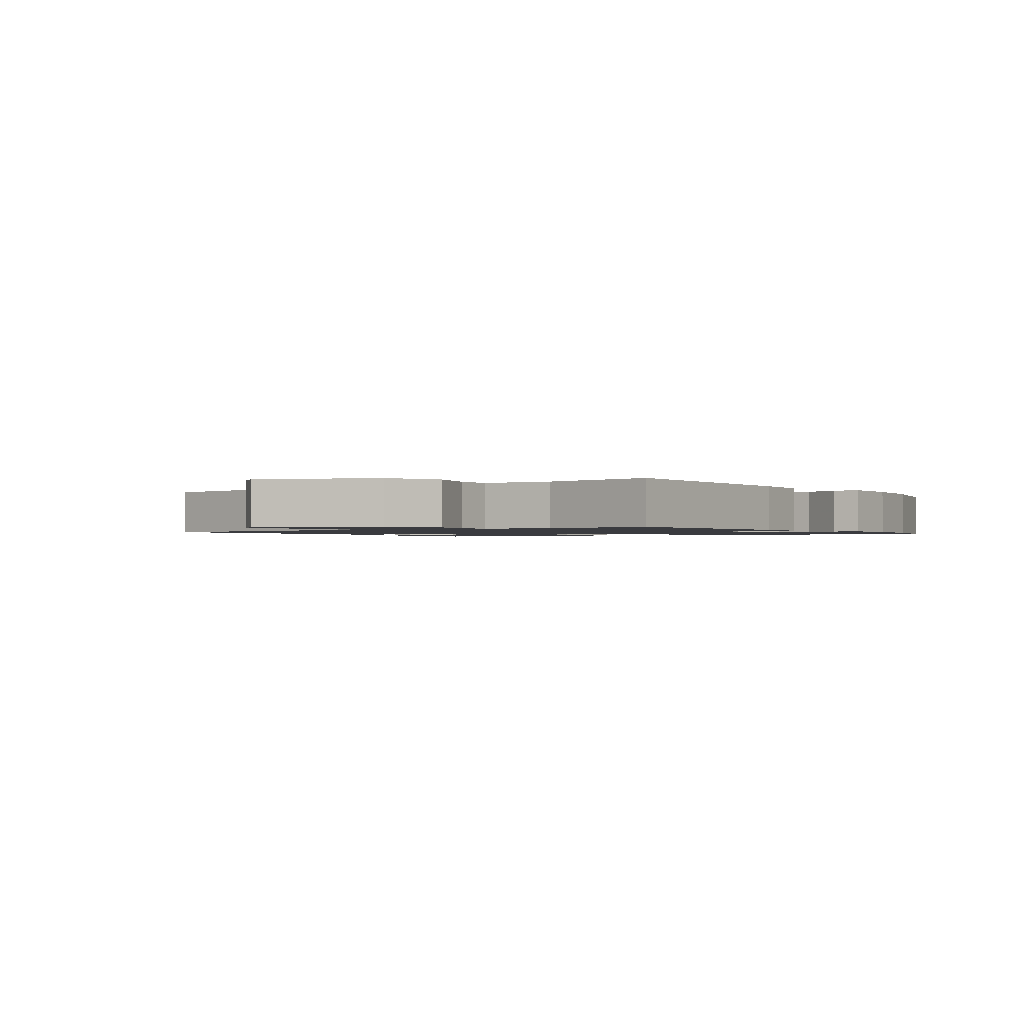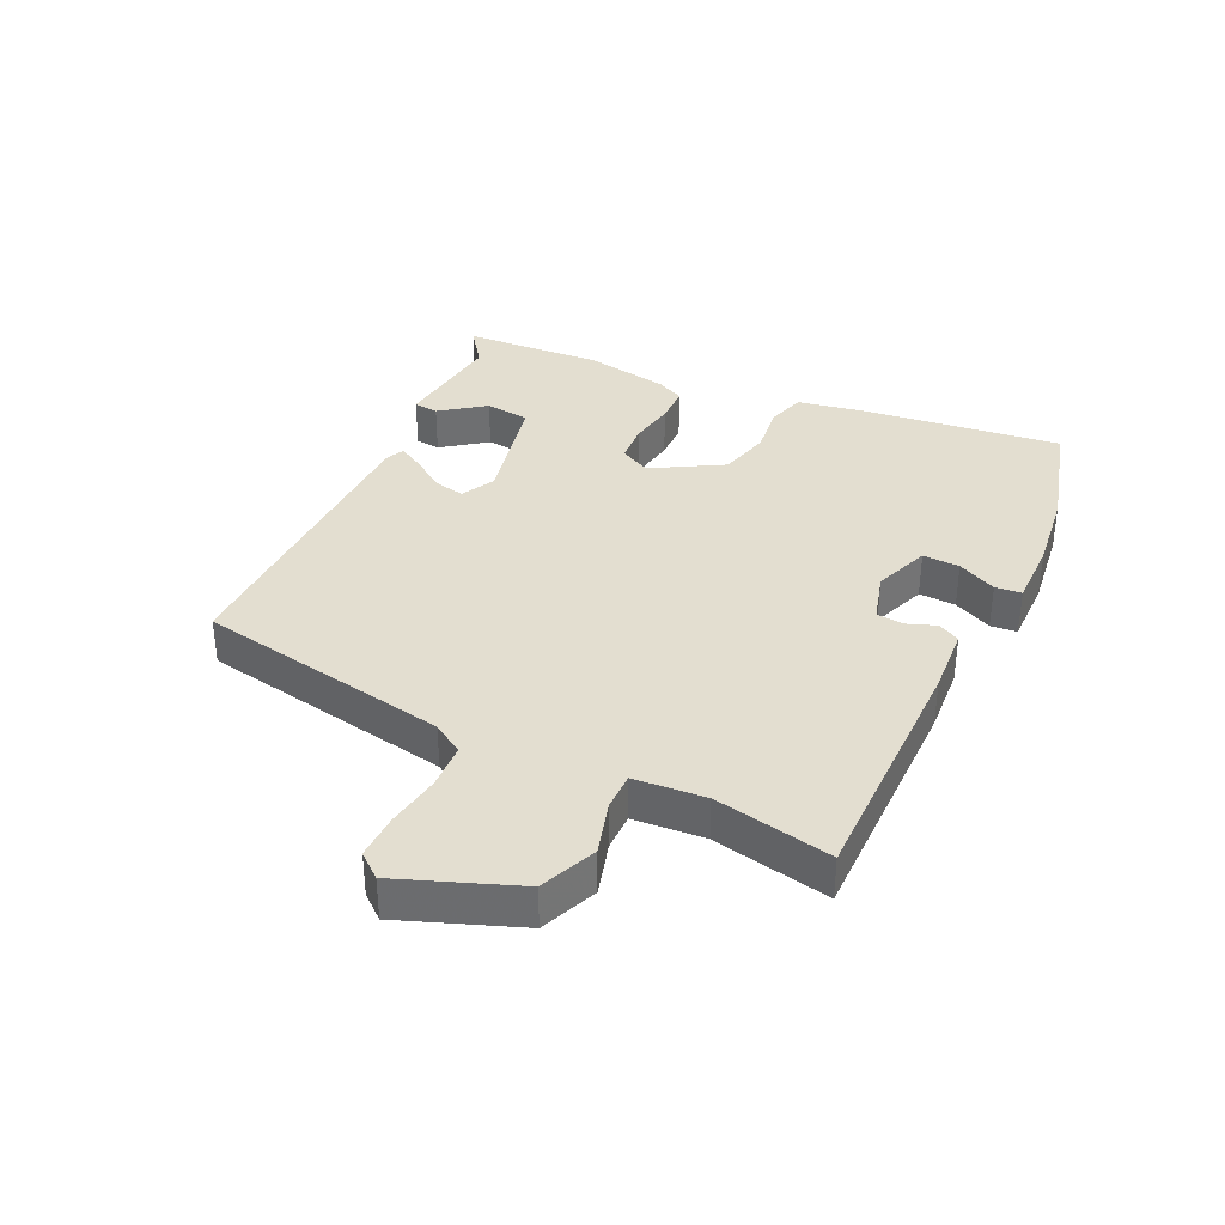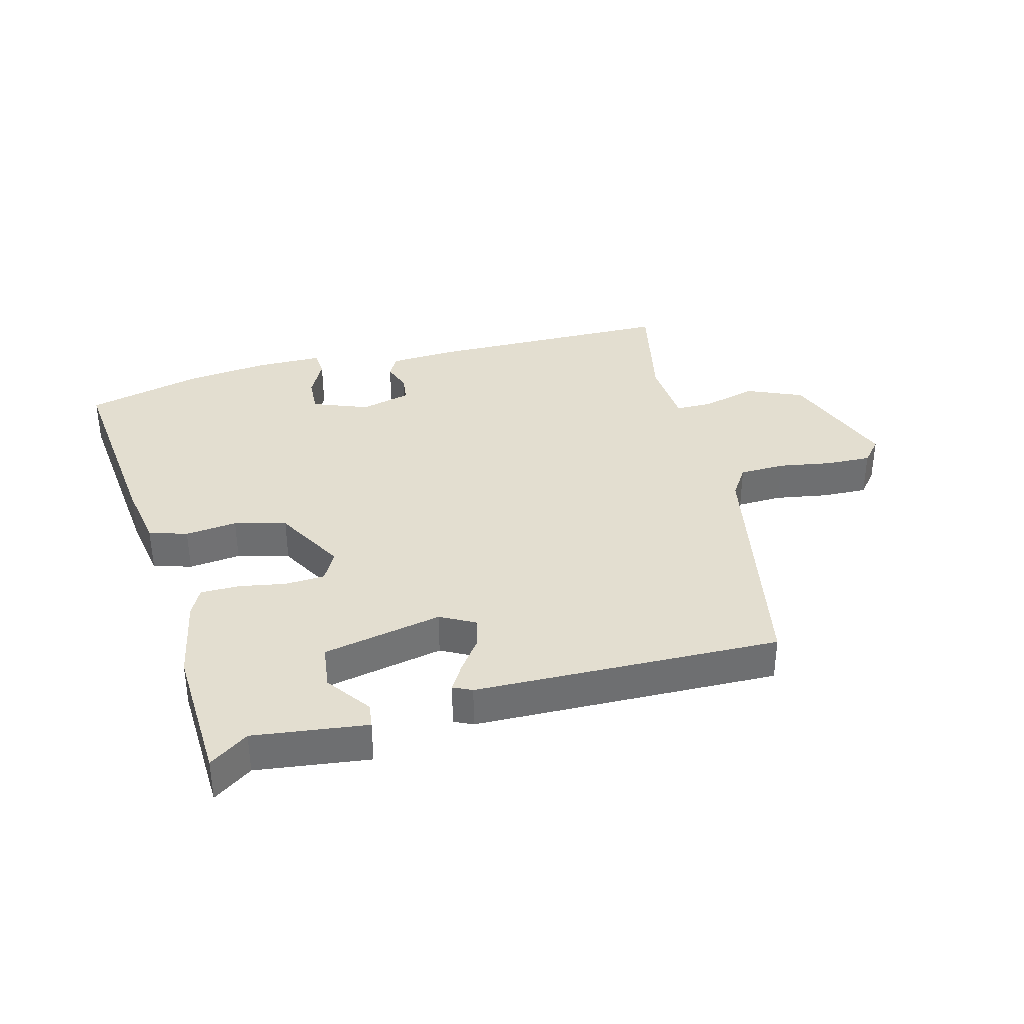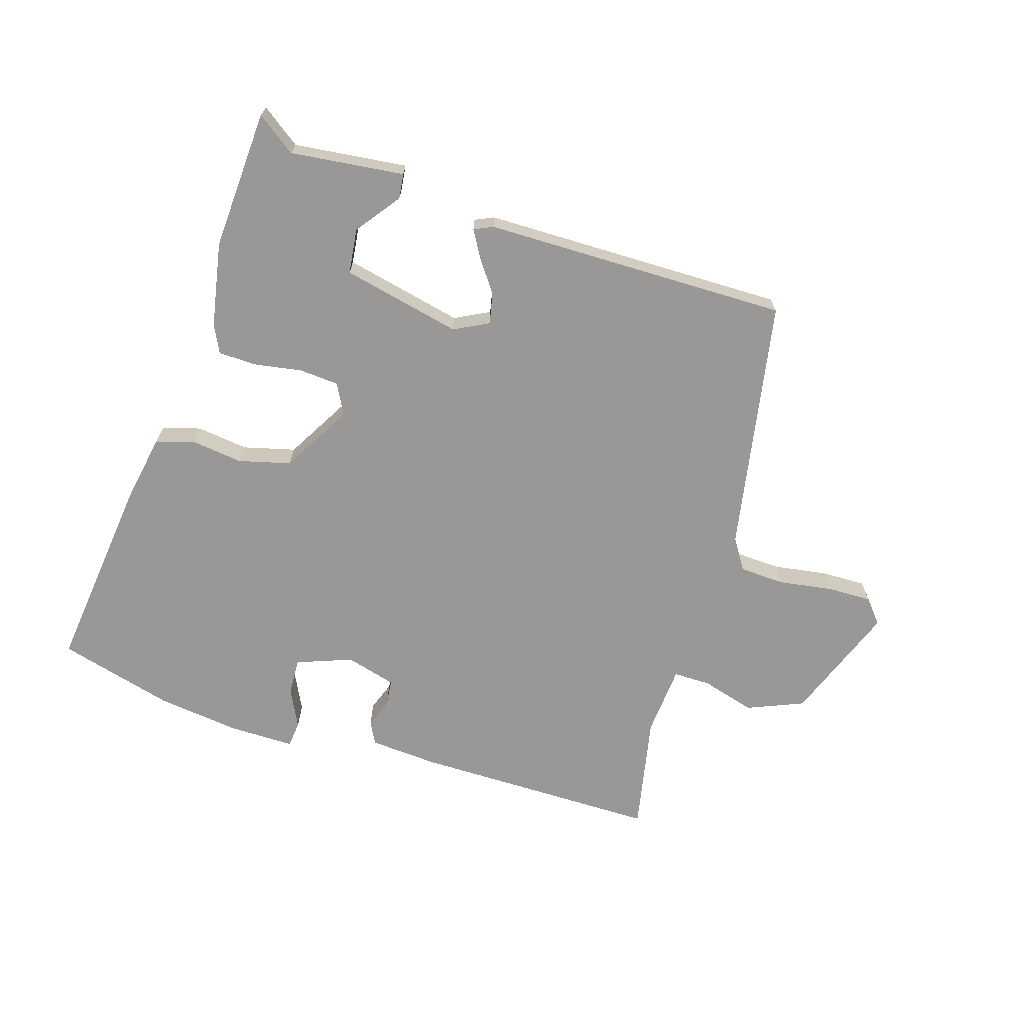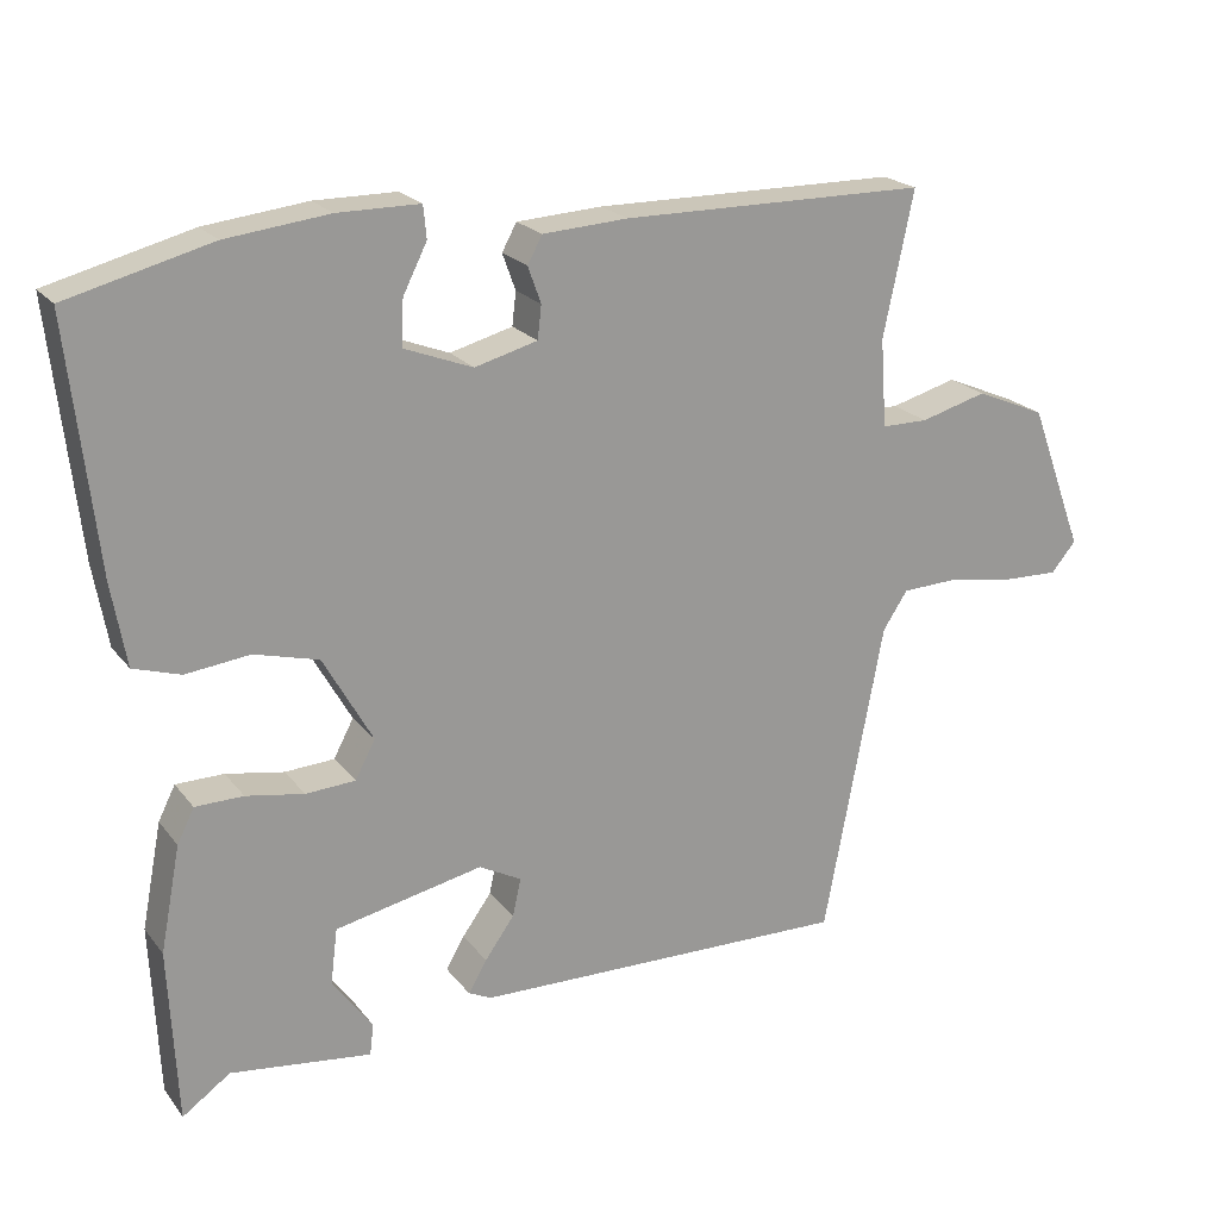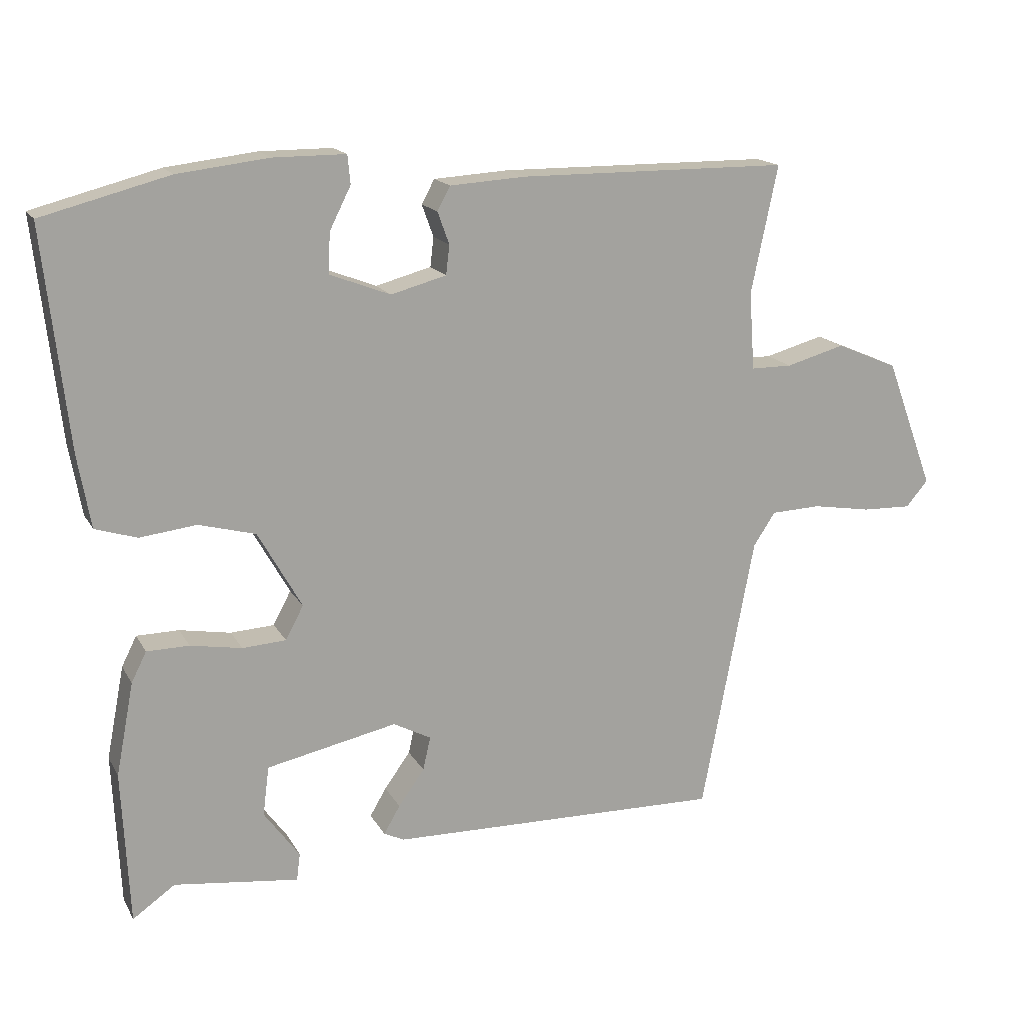
<metadata>
{"format":"obj","ext":"obj","renderer":"f3d","projection":"perspective","resolution":1024,"background":"white","views":[{"elev":-1.3,"azim":-56.5,"up":"+Y"},{"elev":35.8,"azim":-65.1,"up":"+Y"},{"elev":35.8,"azim":165.5,"up":"+Y"},{"elev":-68.6,"azim":162.3,"up":"+Y"},{"elev":21.0,"azim":153.2,"up":"+Z"},{"elev":16.3,"azim":159.7,"up":"+Z"}]}
</metadata>
<code>
v 0.509 0.07 -0.313
v 0.498 0.07 -0.537
v 0.436 0.07 -0.493
v 0.254 0.07 -0.515
v 0.249 0.07 -0.475
v 0.301 0.07 -0.404
v 0.292 0.07 -0.332
v 0.101 0.07 -0.291
v 0.046 0.07 -0.32
v 0.057 0.07 -0.369
v 0.095 0.07 -0.422
v 0.119 0.07 -0.463
v 0.089 0.07 -0.477
v -0.4 0.07 -0.485
v -0.477 0.07 -0.079
v -0.509 0.07 -0.03
v -0.582 0.07 -0.027
v -0.668 0.07 -0.041
v -0.74 0.07 -0.043
v -0.772 0.07 -0.005
v -0.702 0.07 0.184
v -0.612 0.07 0.222
v -0.526 0.07 0.198
v -0.466 0.07 0.198
v -0.458 0.07 0.312
v -0.497 0.07 0.499
v -0.102 0.07 0.501
v 0.008 0.07 0.494
v 0.027 0.07 0.459
v 0.01 0.07 0.412
v 0.015 0.07 0.369
v 0.096 0.07 0.347
v 0.185 0.07 0.381
v 0.182 0.07 0.44
v 0.151 0.07 0.502
v 0.155 0.07 0.544
v 0.261 0.07 0.544
v 0.394 0.07 0.528
v 0.58 0.07 0.479
v 0.544 0.07 0.159
v 0.525 0.07 0.052
v 0.464 0.07 0.033
v 0.381 0.07 0.043
v 0.298 0.07 0.021
v 0.234 0.07 -0.092
v 0.26 0.07 -0.141
v 0.324 0.07 -0.145
v 0.399 0.07 -0.132
v 0.461 0.07 -0.133
v 0.483 0.07 -0.177
v 0.509 0 -0.313
v 0.498 0 -0.537
v 0.436 0 -0.493
v 0.254 0 -0.515
v 0.249 0 -0.475
v 0.301 0 -0.404
v 0.292 0 -0.332
v 0.101 0 -0.291
v 0.046 0 -0.32
v 0.057 0 -0.369
v 0.095 0 -0.422
v 0.119 0 -0.463
v 0.089 0 -0.477
v -0.4 0 -0.485
v -0.477 0 -0.079
v -0.509 0 -0.03
v -0.582 0 -0.027
v -0.668 0 -0.041
v -0.74 0 -0.043
v -0.772 0 -0.005
v -0.702 0 0.184
v -0.612 0 0.222
v -0.526 0 0.198
v -0.466 0 0.198
v -0.458 0 0.312
v -0.497 0 0.499
v -0.102 0 0.501
v 0.008 0 0.494
v 0.027 0 0.459
v 0.01 0 0.412
v 0.015 0 0.369
v 0.096 0 0.347
v 0.185 0 0.381
v 0.182 0 0.44
v 0.151 0 0.502
v 0.155 0 0.544
v 0.261 0 0.544
v 0.394 0 0.528
v 0.58 0 0.479
v 0.544 0 0.159
v 0.525 0 0.052
v 0.464 0 0.033
v 0.381 0 0.043
v 0.298 0 0.021
v 0.234 0 -0.092
v 0.26 0 -0.141
v 0.324 0 -0.145
v 0.399 0 -0.132
v 0.461 0 -0.133
v 0.483 0 -0.177
f 1 2 3
f 50 1 3
f 49 50 3
f 48 49 3
f 47 48 3
f 46 47 3
f 45 46 3
f 41 42 43
f 40 41 43
f 39 40 43
f 38 39 43
f 37 38 43
f 36 37 43
f 35 36 43
f 34 35 43
f 33 34 43 44
f 32 33 44 45
f 28 29 30
f 27 28 30
f 26 27 30
f 25 26 30
f 24 25 30 31
f 21 22 23
f 20 21 23
f 19 20 23
f 18 19 23
f 17 18 23
f 16 17 23 24
f 31 32 45
f 24 31 45
f 16 24 45
f 15 16 45
f 13 14 15
f 12 13 15
f 11 12 15
f 10 11 15
f 3 4 5 6
f 3 6 7
f 45 3 7
f 15 45 7 8
f 9 10 15
f 8 9 15
f 53 52 51
f 53 51 100
f 53 100 99
f 53 99 98
f 53 98 97
f 53 97 96
f 53 96 95
f 93 92 91
f 93 91 90
f 93 90 89
f 93 89 88
f 93 88 87
f 93 87 86
f 93 86 85
f 93 85 84
f 94 93 84 83
f 95 94 83 82
f 80 79 78
f 80 78 77
f 80 77 76
f 80 76 75
f 81 80 75 74
f 73 72 71
f 73 71 70
f 73 70 69
f 73 69 68
f 73 68 67
f 74 73 67 66
f 95 82 81
f 95 81 74
f 95 74 66
f 95 66 65
f 65 64 63
f 65 63 62
f 65 62 61
f 65 61 60
f 56 55 54 53
f 57 56 53
f 57 53 95
f 58 57 95 65
f 65 60 59
f 65 59 58
f 1 51 52 2
f 2 52 53 3
f 3 53 54 4
f 4 54 55 5
f 5 55 56 6
f 6 56 57 7
f 7 57 58 8
f 8 58 59 9
f 9 59 60 10
f 10 60 61 11
f 11 61 62 12
f 12 62 63 13
f 13 63 64 14
f 14 64 65 15
f 15 65 66 16
f 16 66 67 17
f 17 67 68 18
f 18 68 69 19
f 19 69 70 20
f 20 70 71 21
f 21 71 72 22
f 22 72 73 23
f 23 73 74 24
f 24 74 75 25
f 25 75 76 26
f 26 76 77 27
f 27 77 78 28
f 28 78 79 29
f 29 79 80 30
f 30 80 81 31
f 31 81 82 32
f 32 82 83 33
f 33 83 84 34
f 34 84 85 35
f 35 85 86 36
f 36 86 87 37
f 37 87 88 38
f 38 88 89 39
f 39 89 90 40
f 40 90 91 41
f 41 91 92 42
f 42 92 93 43
f 43 93 94 44
f 44 94 95 45
f 45 95 96 46
f 46 96 97 47
f 47 97 98 48
f 48 98 99 49
f 49 99 100 50
f 50 100 51 1

</code>
